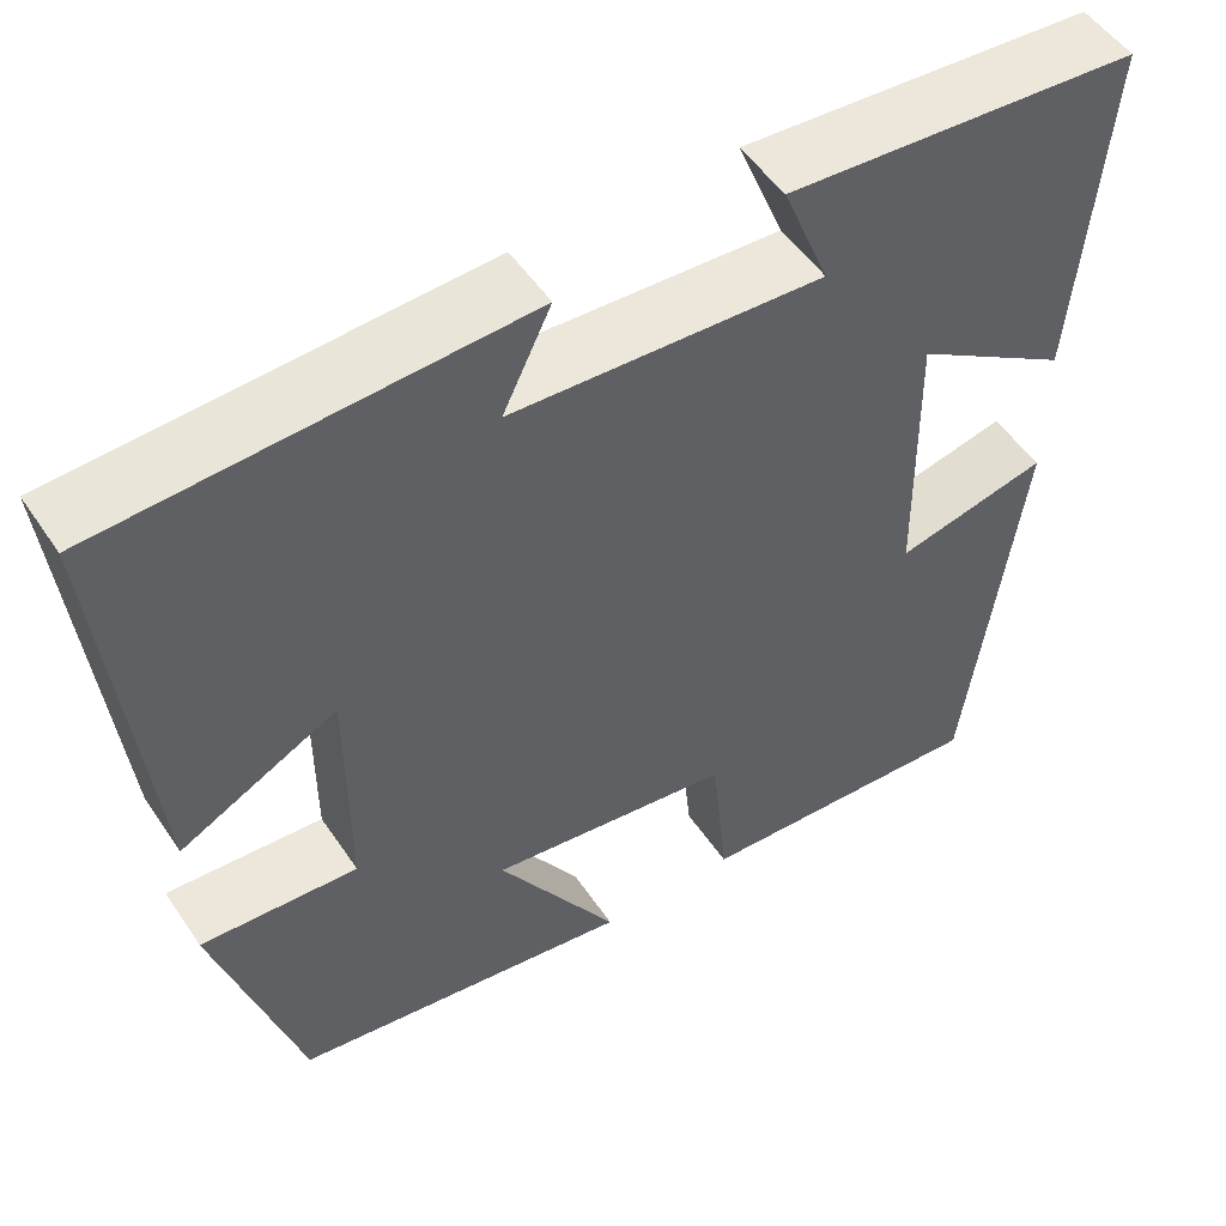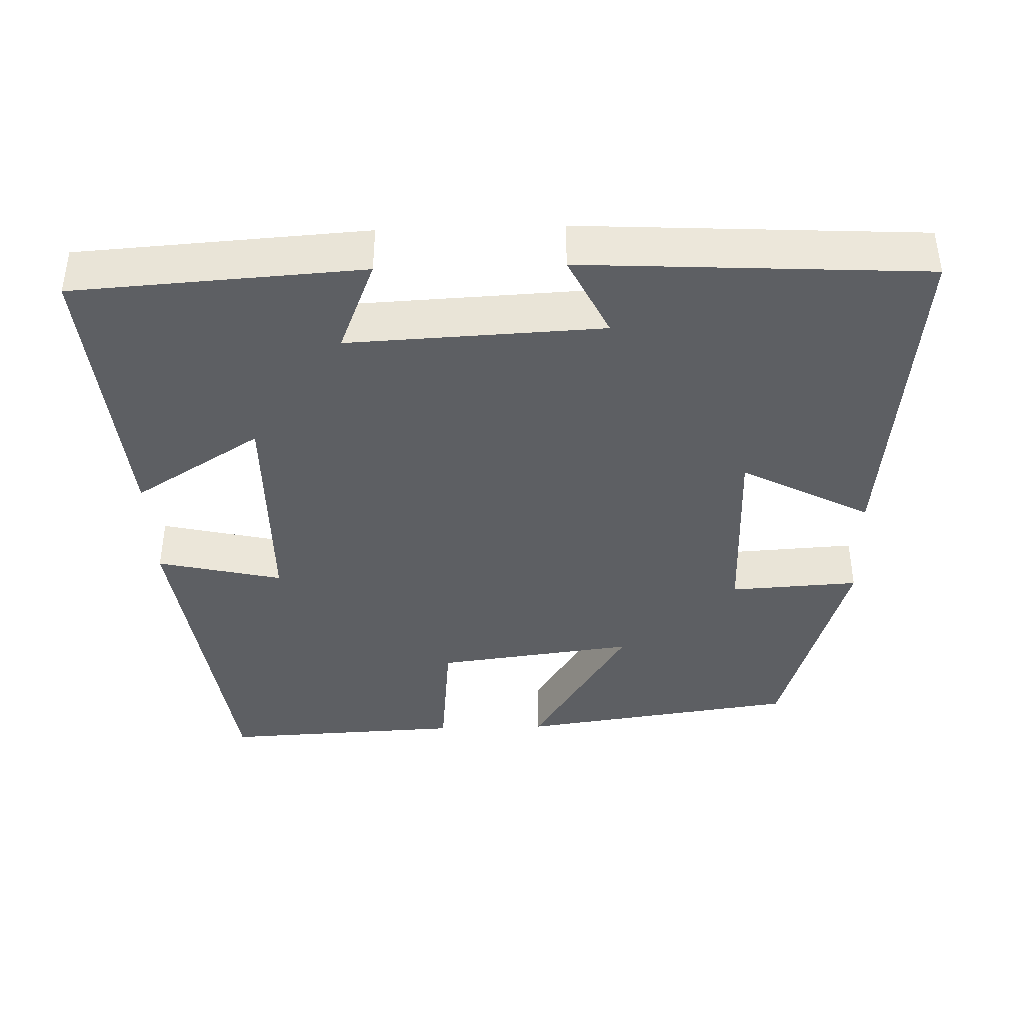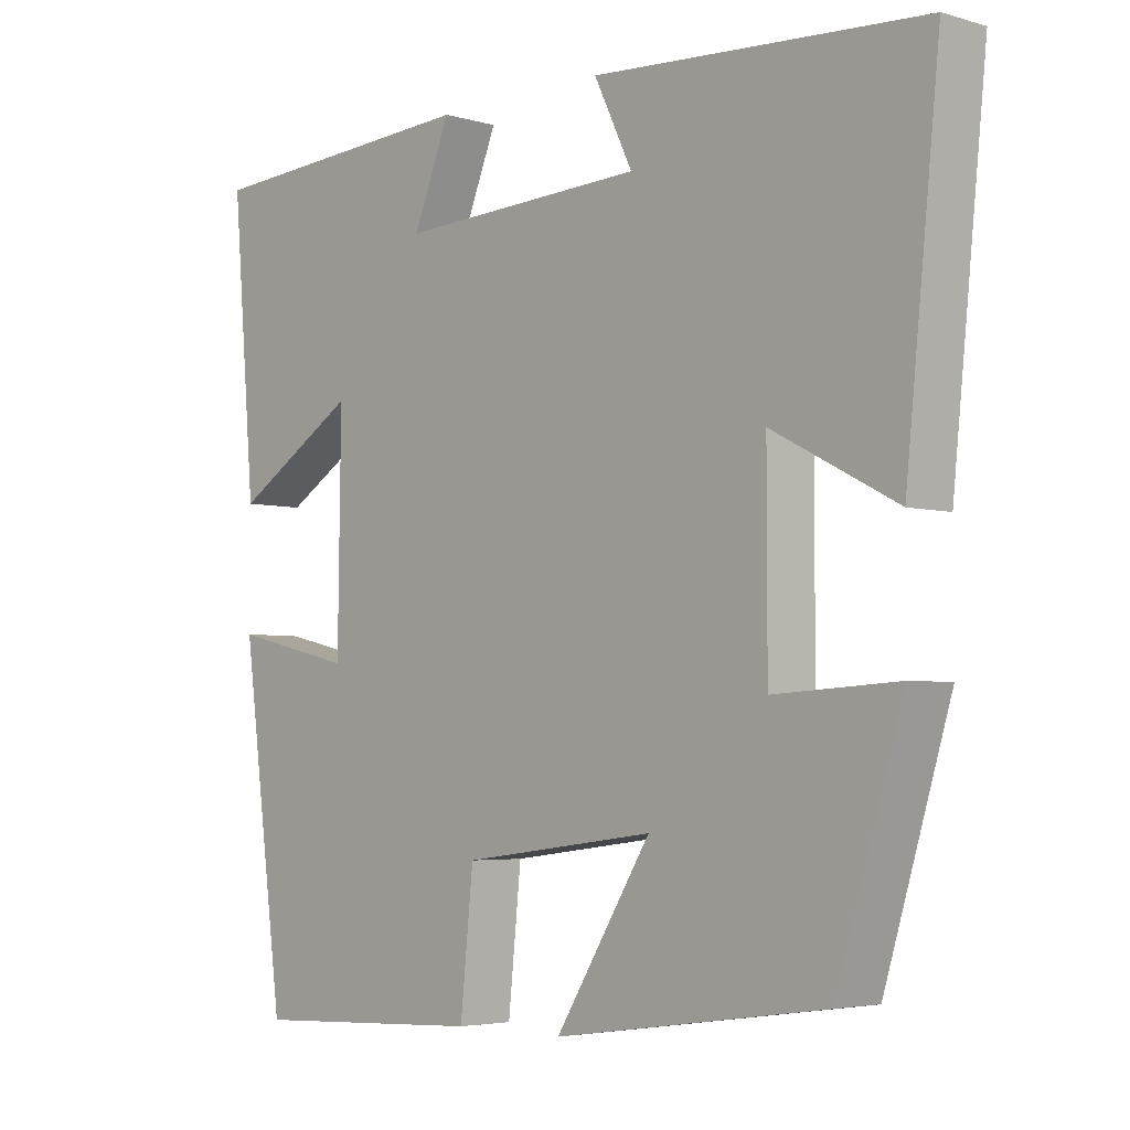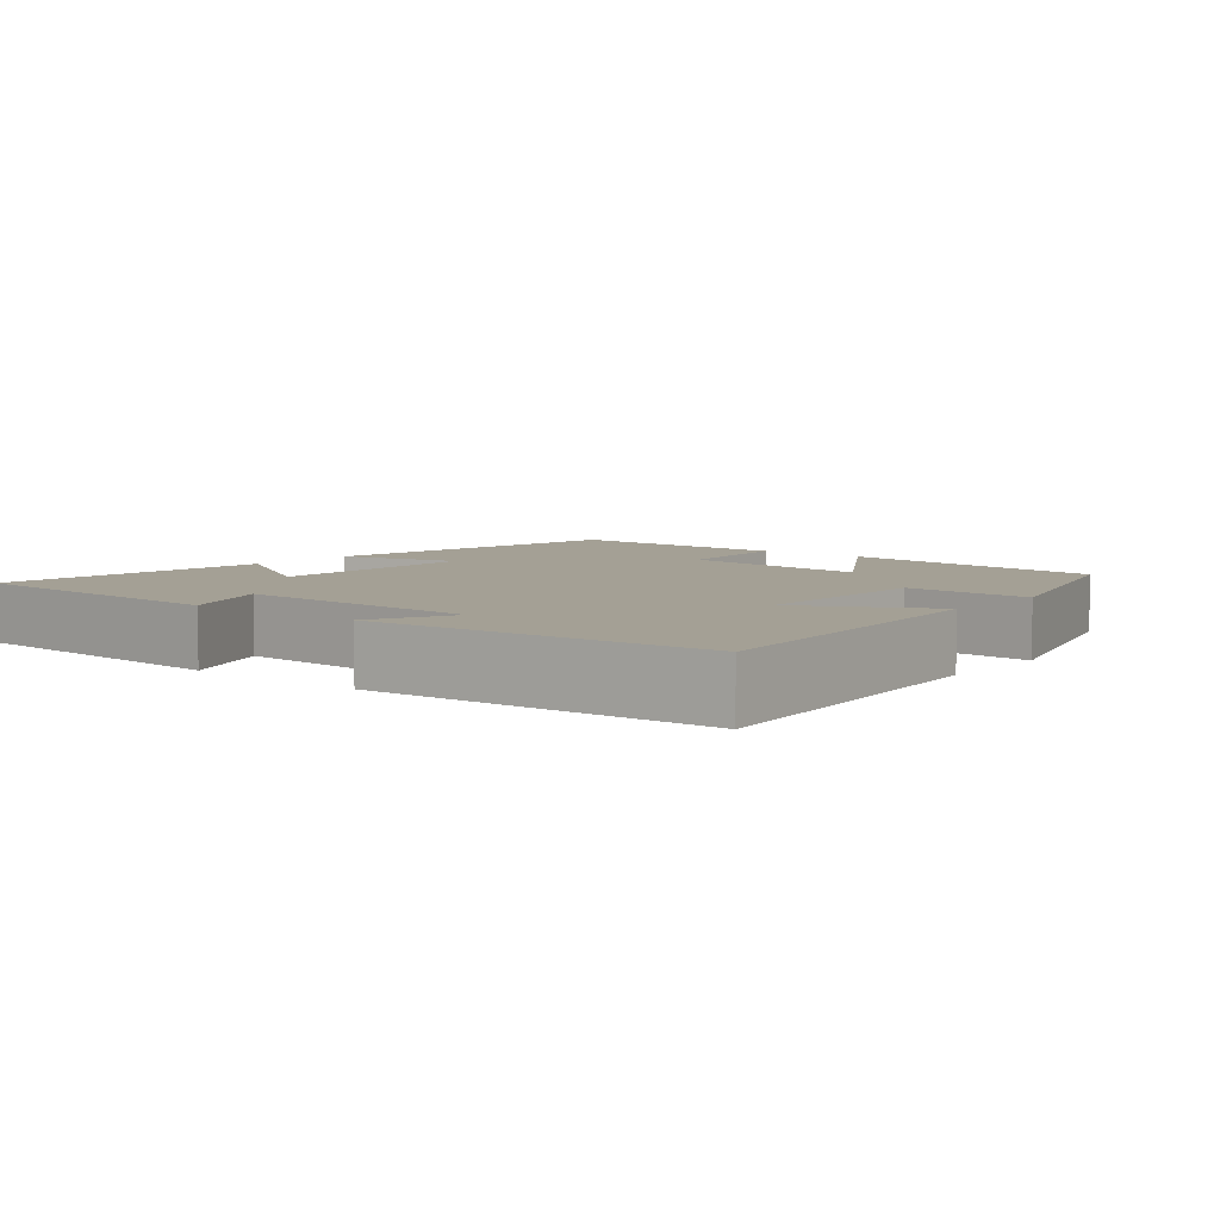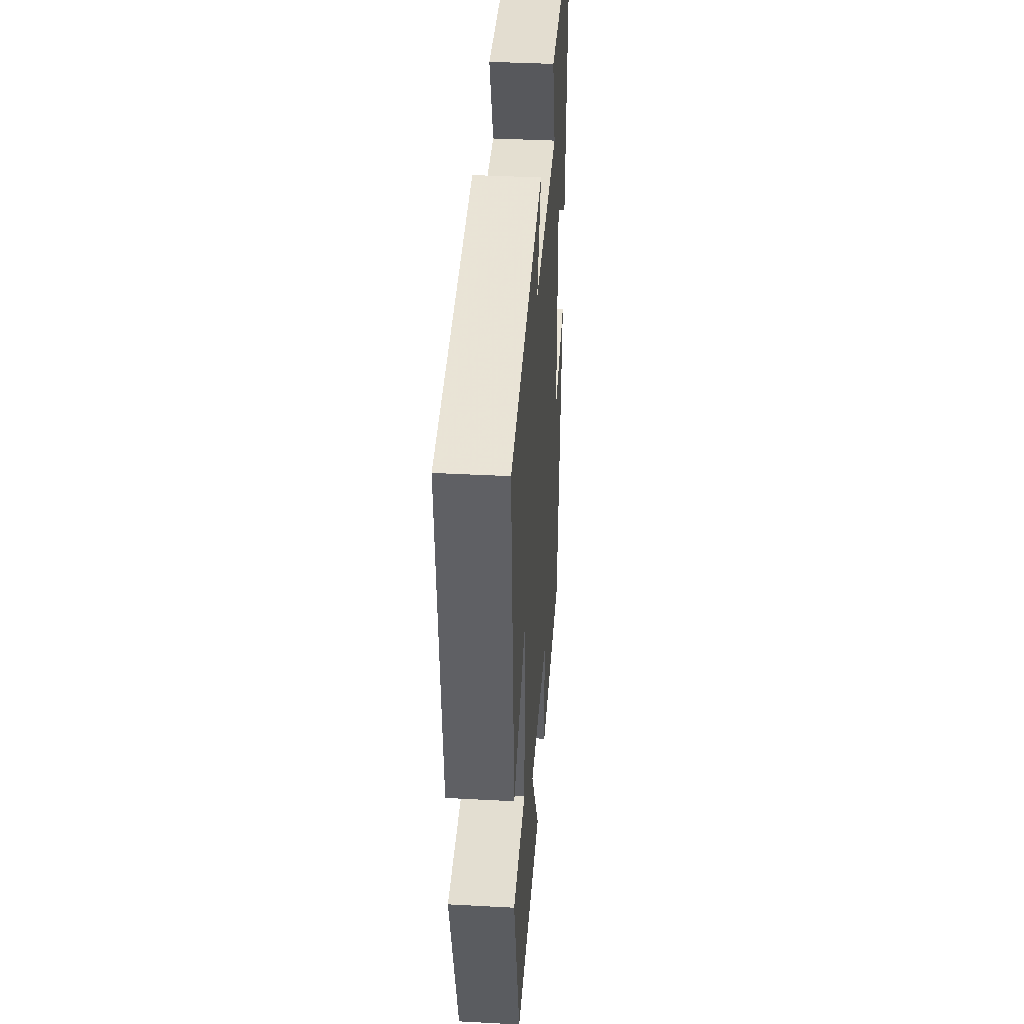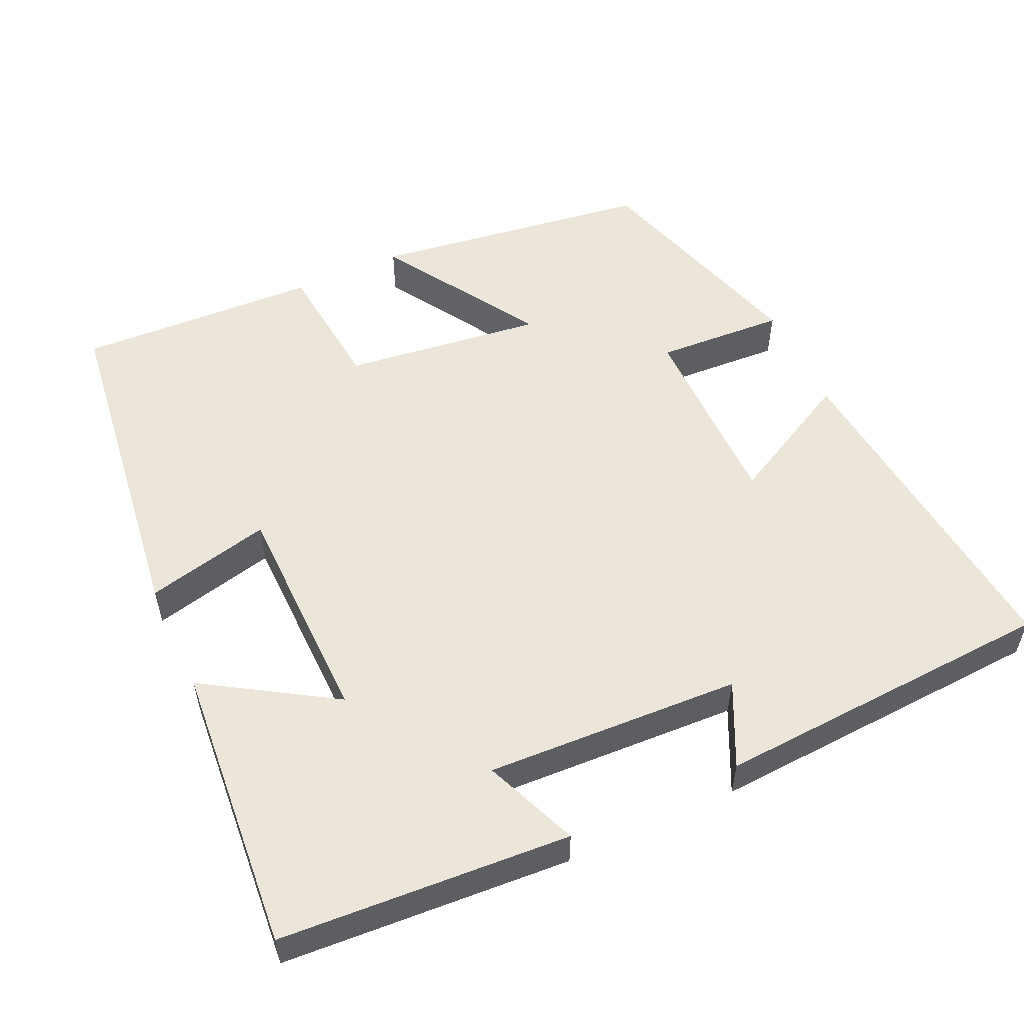
<metadata>
{"format":"obj","ext":"obj","renderer":"f3d","projection":"perspective","resolution":1024,"background":"white","views":[{"elev":51.5,"azim":147.0,"up":"+Z"},{"elev":-39.9,"azim":1.8,"up":"+Y"},{"elev":-4.2,"azim":46.4,"up":"+Z"},{"elev":5.8,"azim":39.3,"up":"+Y"},{"elev":39.2,"azim":93.8,"up":"+Z"},{"elev":54.3,"azim":-24.8,"up":"+Y"}]}
</metadata>
<code>
v -0.532 0.07 0.475
v -0.146 0.07 0.5
v -0.197 0.07 0.374
v 0.143 0.07 0.39
v 0.09 0.07 0.5
v 0.547 0.07 0.474
v 0.5 0.07 0.018
v 0.328 0.07 0.108
v 0.328 0.07 -0.152
v 0.5 0.07 -0.142
v 0.408 0.07 -0.447
v 0.034 0.07 -0.5
v 0.166 0.07 -0.288
v -0.1 0.07 -0.322
v -0.118 0.07 -0.5
v -0.441 0.07 -0.515
v -0.5 0.07 -0.065
v -0.333 0.07 -0.104
v -0.329 0.07 0.198
v -0.5 0.07 0.091
v -0.532 0 0.475
v -0.146 0 0.5
v -0.197 0 0.374
v 0.143 0 0.39
v 0.09 0 0.5
v 0.547 0 0.474
v 0.5 0 0.018
v 0.328 0 0.108
v 0.328 0 -0.152
v 0.5 0 -0.142
v 0.408 0 -0.447
v 0.034 0 -0.5
v 0.166 0 -0.288
v -0.1 0 -0.322
v -0.118 0 -0.5
v -0.441 0 -0.515
v -0.5 0 -0.065
v -0.333 0 -0.104
v -0.329 0 0.198
v -0.5 0 0.091
f 1 2 3
f 20 1 3
f 19 20 3
f 18 19 3 4
f 16 17 18
f 15 16 18
f 14 15 18
f 13 14 18 4
f 11 12 13
f 10 11 13
f 9 10 13
f 8 9 13 4
f 6 7 8
f 5 6 8
f 4 5 8
f 23 22 21
f 23 21 40
f 23 40 39
f 24 23 39 38
f 38 37 36
f 38 36 35
f 38 35 34
f 24 38 34 33
f 33 32 31
f 33 31 30
f 33 30 29
f 24 33 29 28
f 28 27 26
f 28 26 25
f 28 25 24
f 1 21 22 2
f 2 22 23 3
f 3 23 24 4
f 4 24 25 5
f 5 25 26 6
f 6 26 27 7
f 7 27 28 8
f 8 28 29 9
f 9 29 30 10
f 10 30 31 11
f 11 31 32 12
f 12 32 33 13
f 13 33 34 14
f 14 34 35 15
f 15 35 36 16
f 16 36 37 17
f 17 37 38 18
f 18 38 39 19
f 19 39 40 20
f 20 40 21 1

</code>
